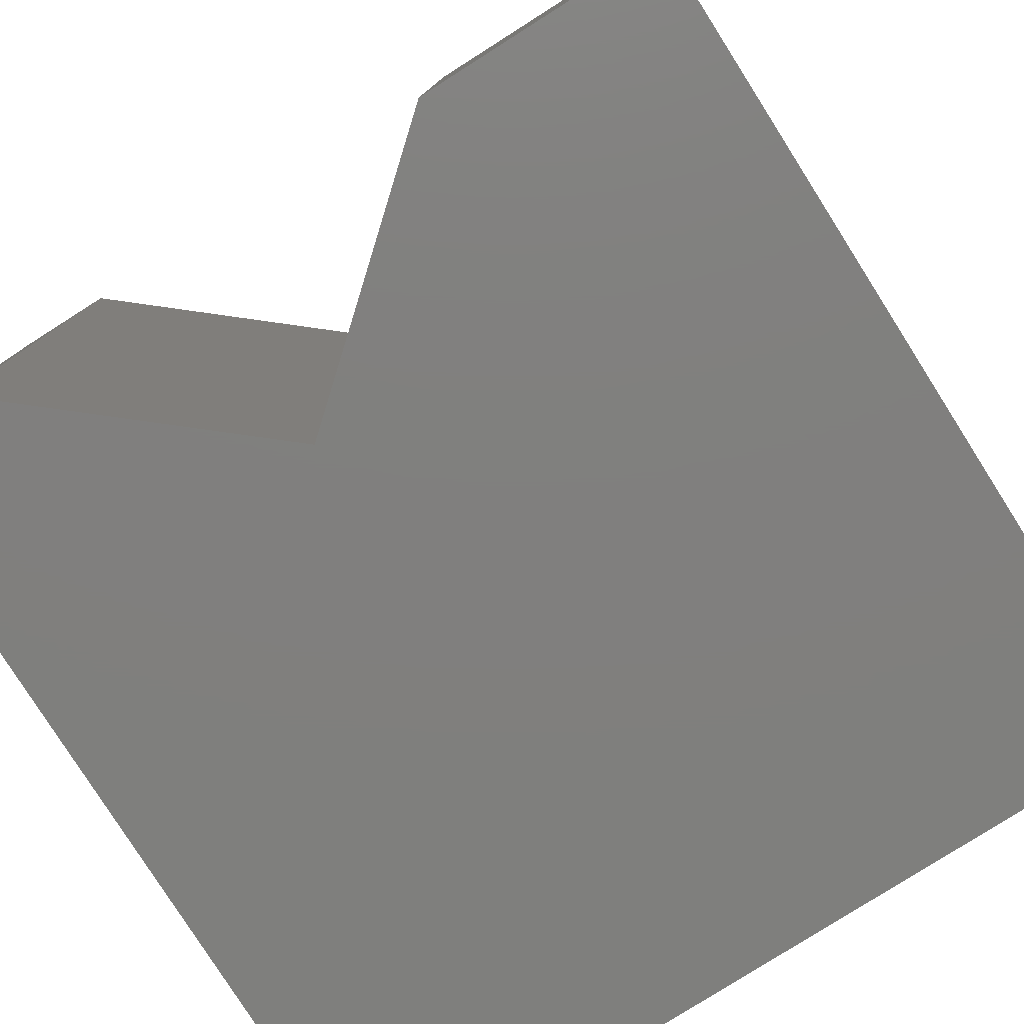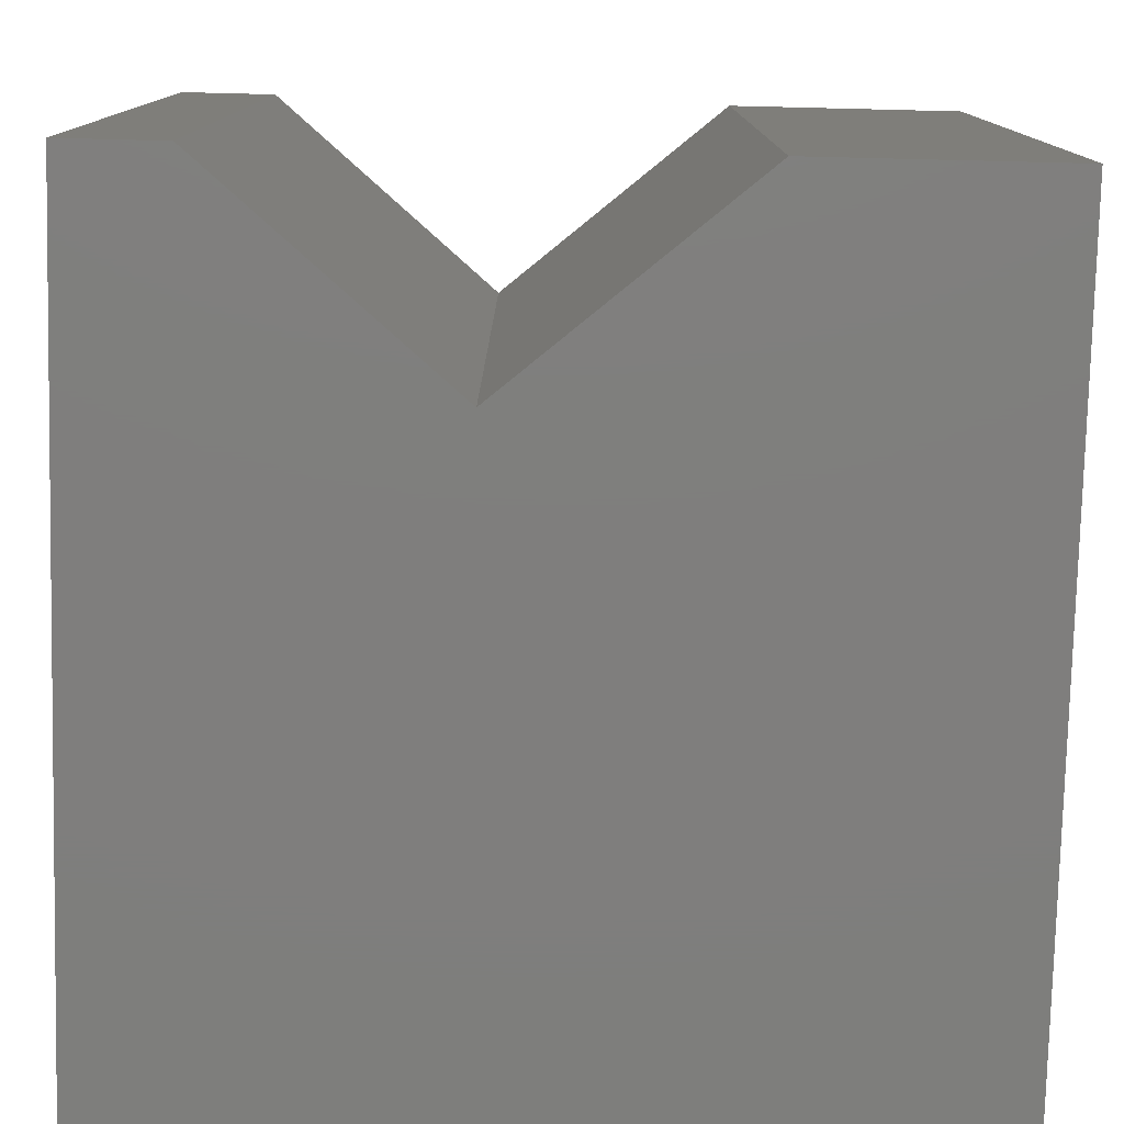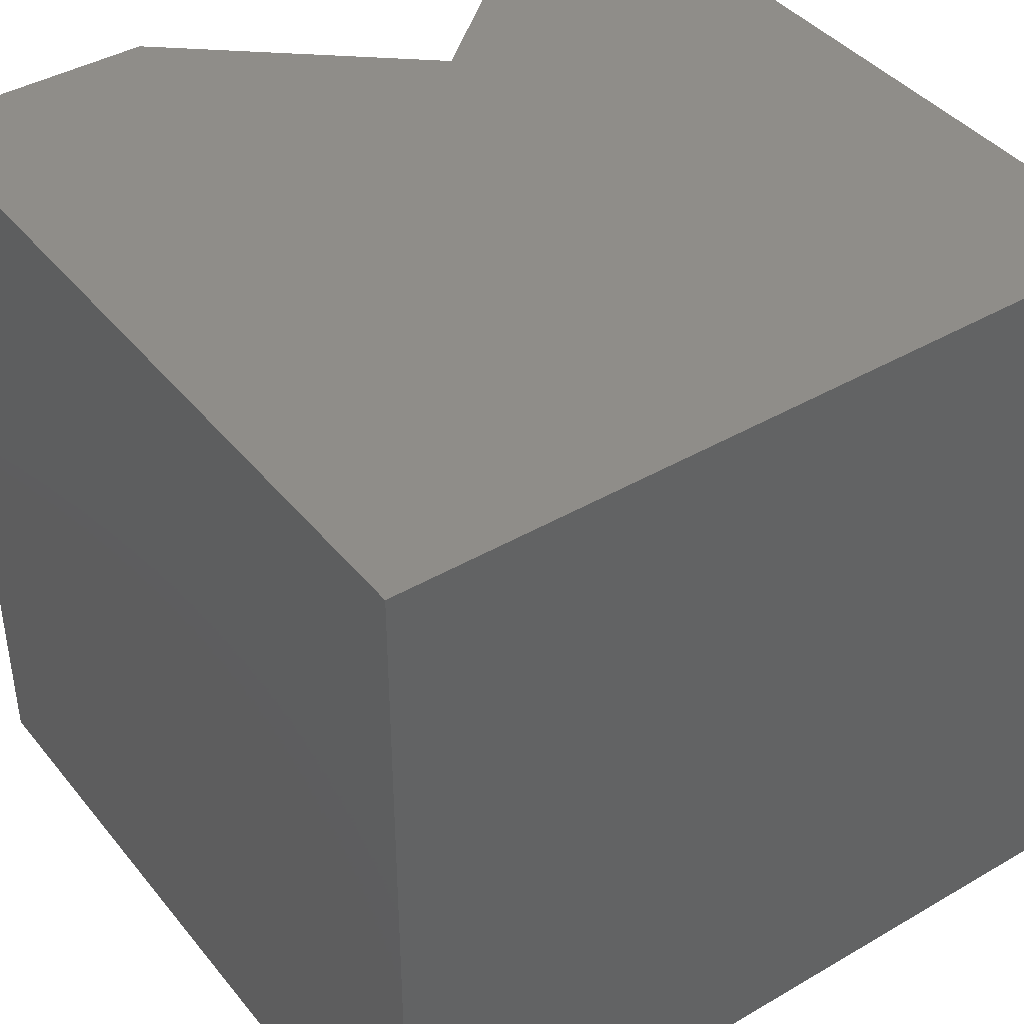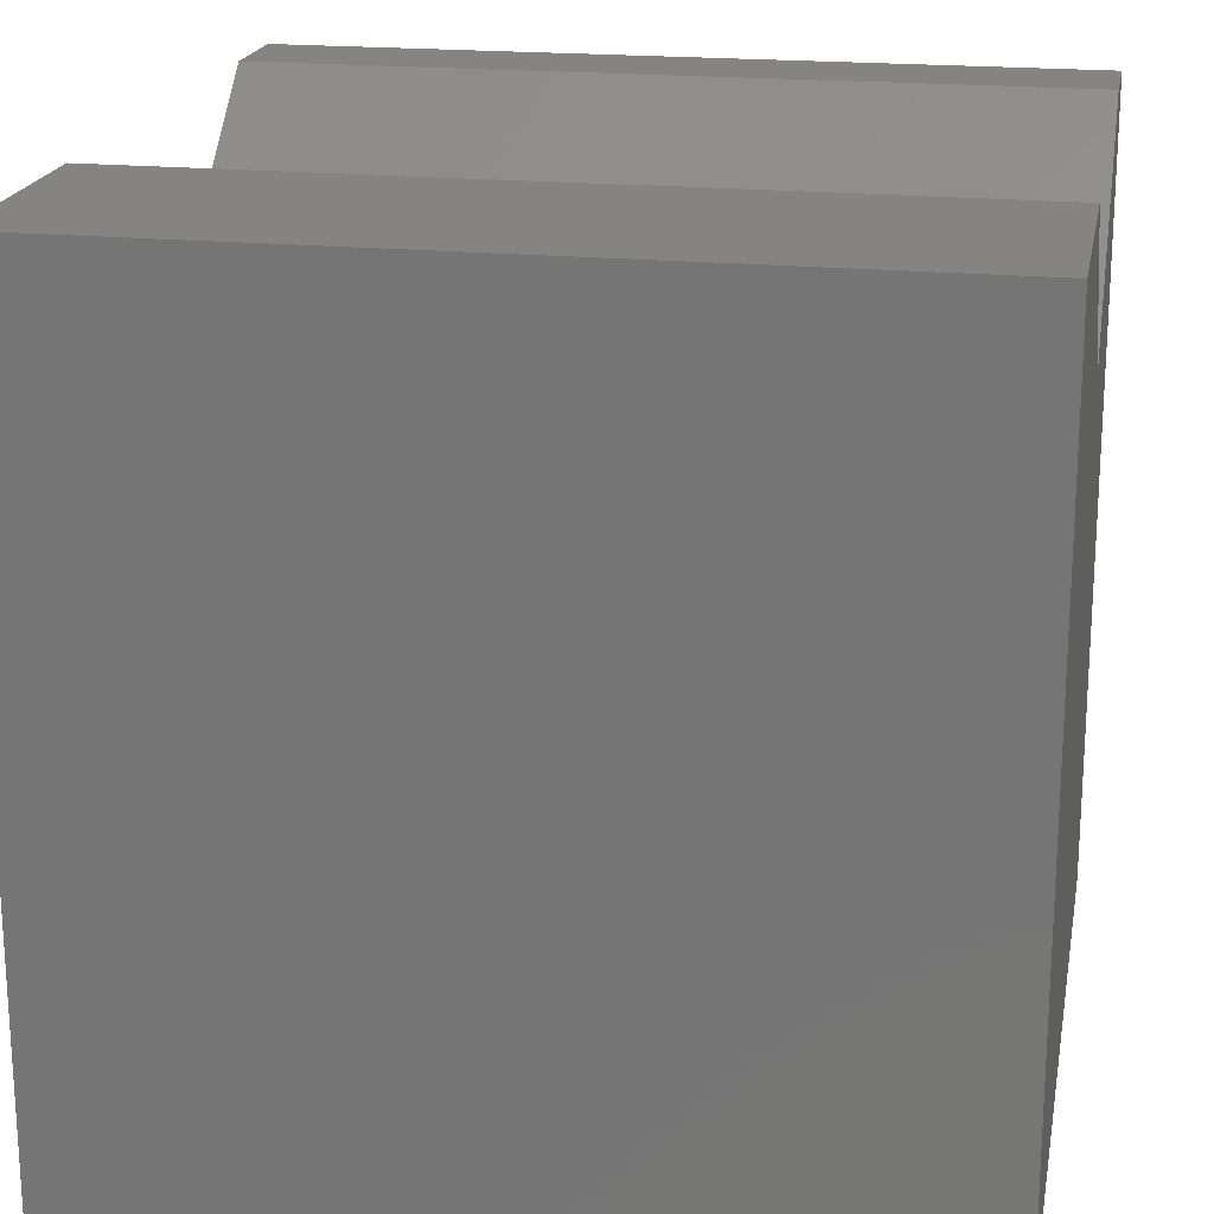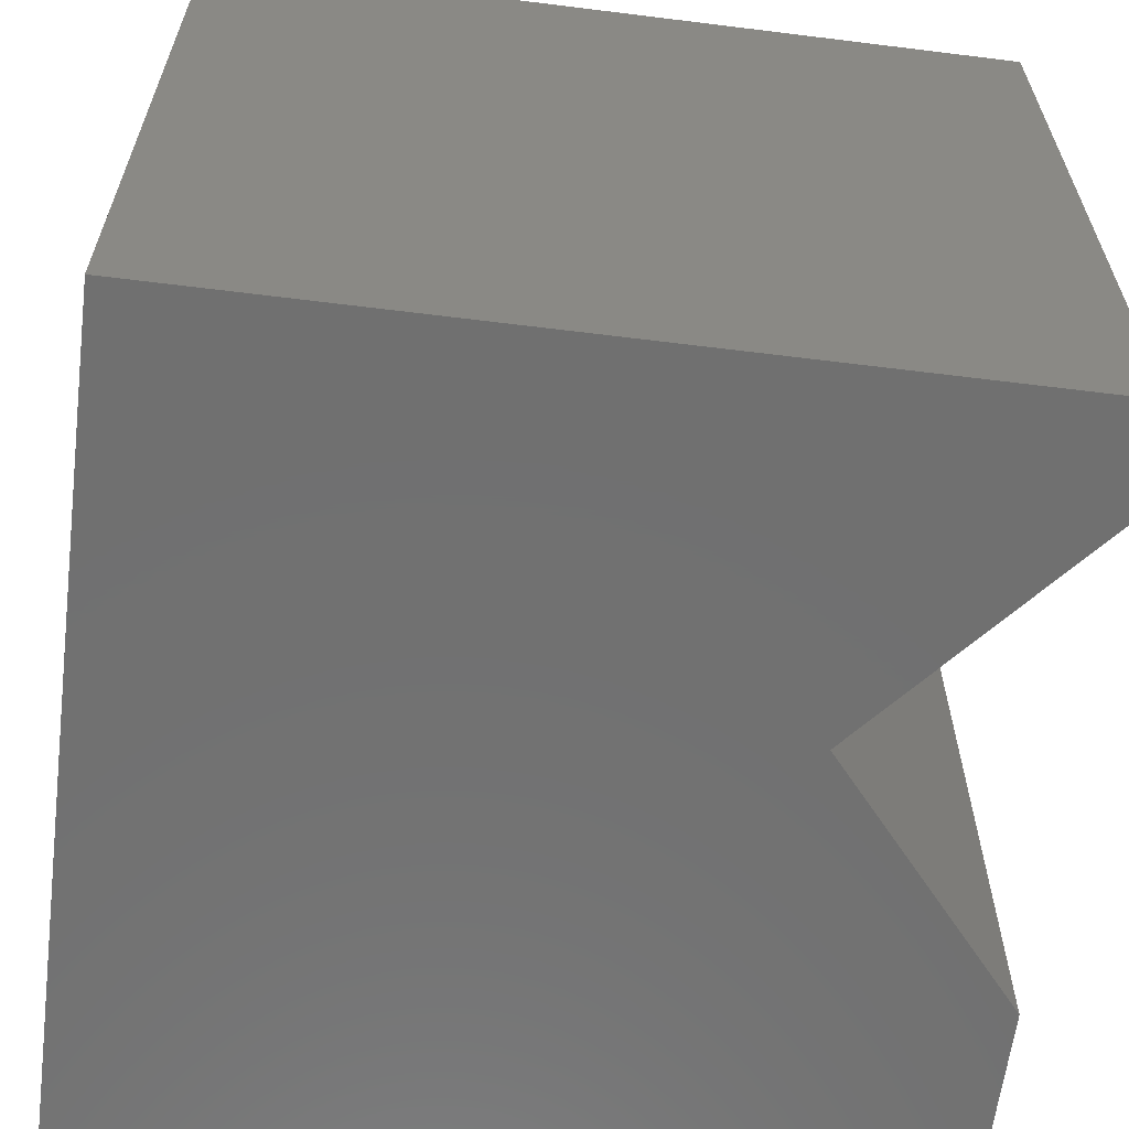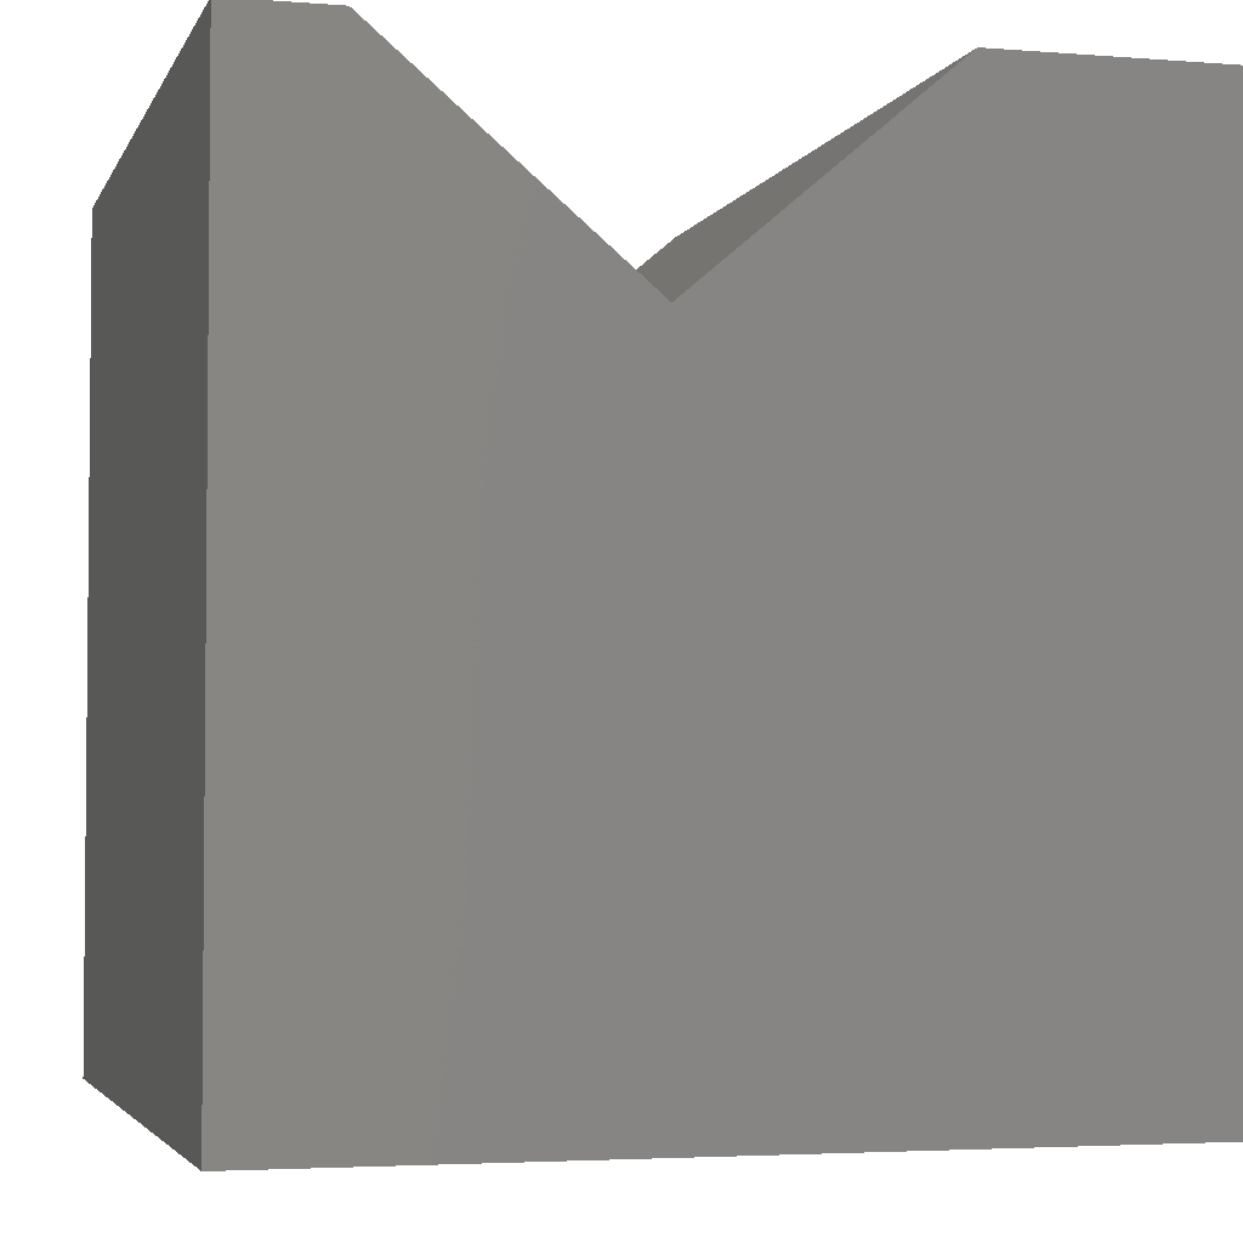
<metadata>
{"format":"stl","ext":"stl","renderer":"f3d","projection":"perspective","resolution":1024,"background":"white","views":[{"elev":-79.5,"azim":32.4,"up":"+Y"},{"elev":-78.4,"azim":-1.4,"up":"+Y"},{"elev":41.2,"azim":144.7,"up":"+Y"},{"elev":19.7,"azim":100.4,"up":"+Z"},{"elev":-62.3,"azim":-97.2,"up":"+Y"},{"elev":-3.5,"azim":-15.1,"up":"+Z"}]}
</metadata>
<code>
# stl→obj: 14 verts, 24 faces
v 1.201 10 10
v 0 10 10
v 1.201 0 10
v 0 0 10
v 0 10 0
v 0 0 0
v 7.025 0 10
v 10 0 10
v 7.025 10 10
v 10 10 10
v 10 10 0
v 10 0 0
v 4.113 10 7.523
v 4.113 0 7.523
f 1 2 3
f 3 2 4
f 2 5 4
f 4 5 6
f 7 8 9
f 9 8 10
f 11 10 12
f 12 10 8
f 5 11 6
f 6 11 12
f 13 9 10
f 2 1 5
f 5 1 13
f 5 13 11
f 11 13 10
f 14 3 4
f 8 7 12
f 12 7 14
f 12 14 6
f 6 14 4
f 3 14 1
f 1 14 13
f 14 7 13
f 13 7 9

</code>
